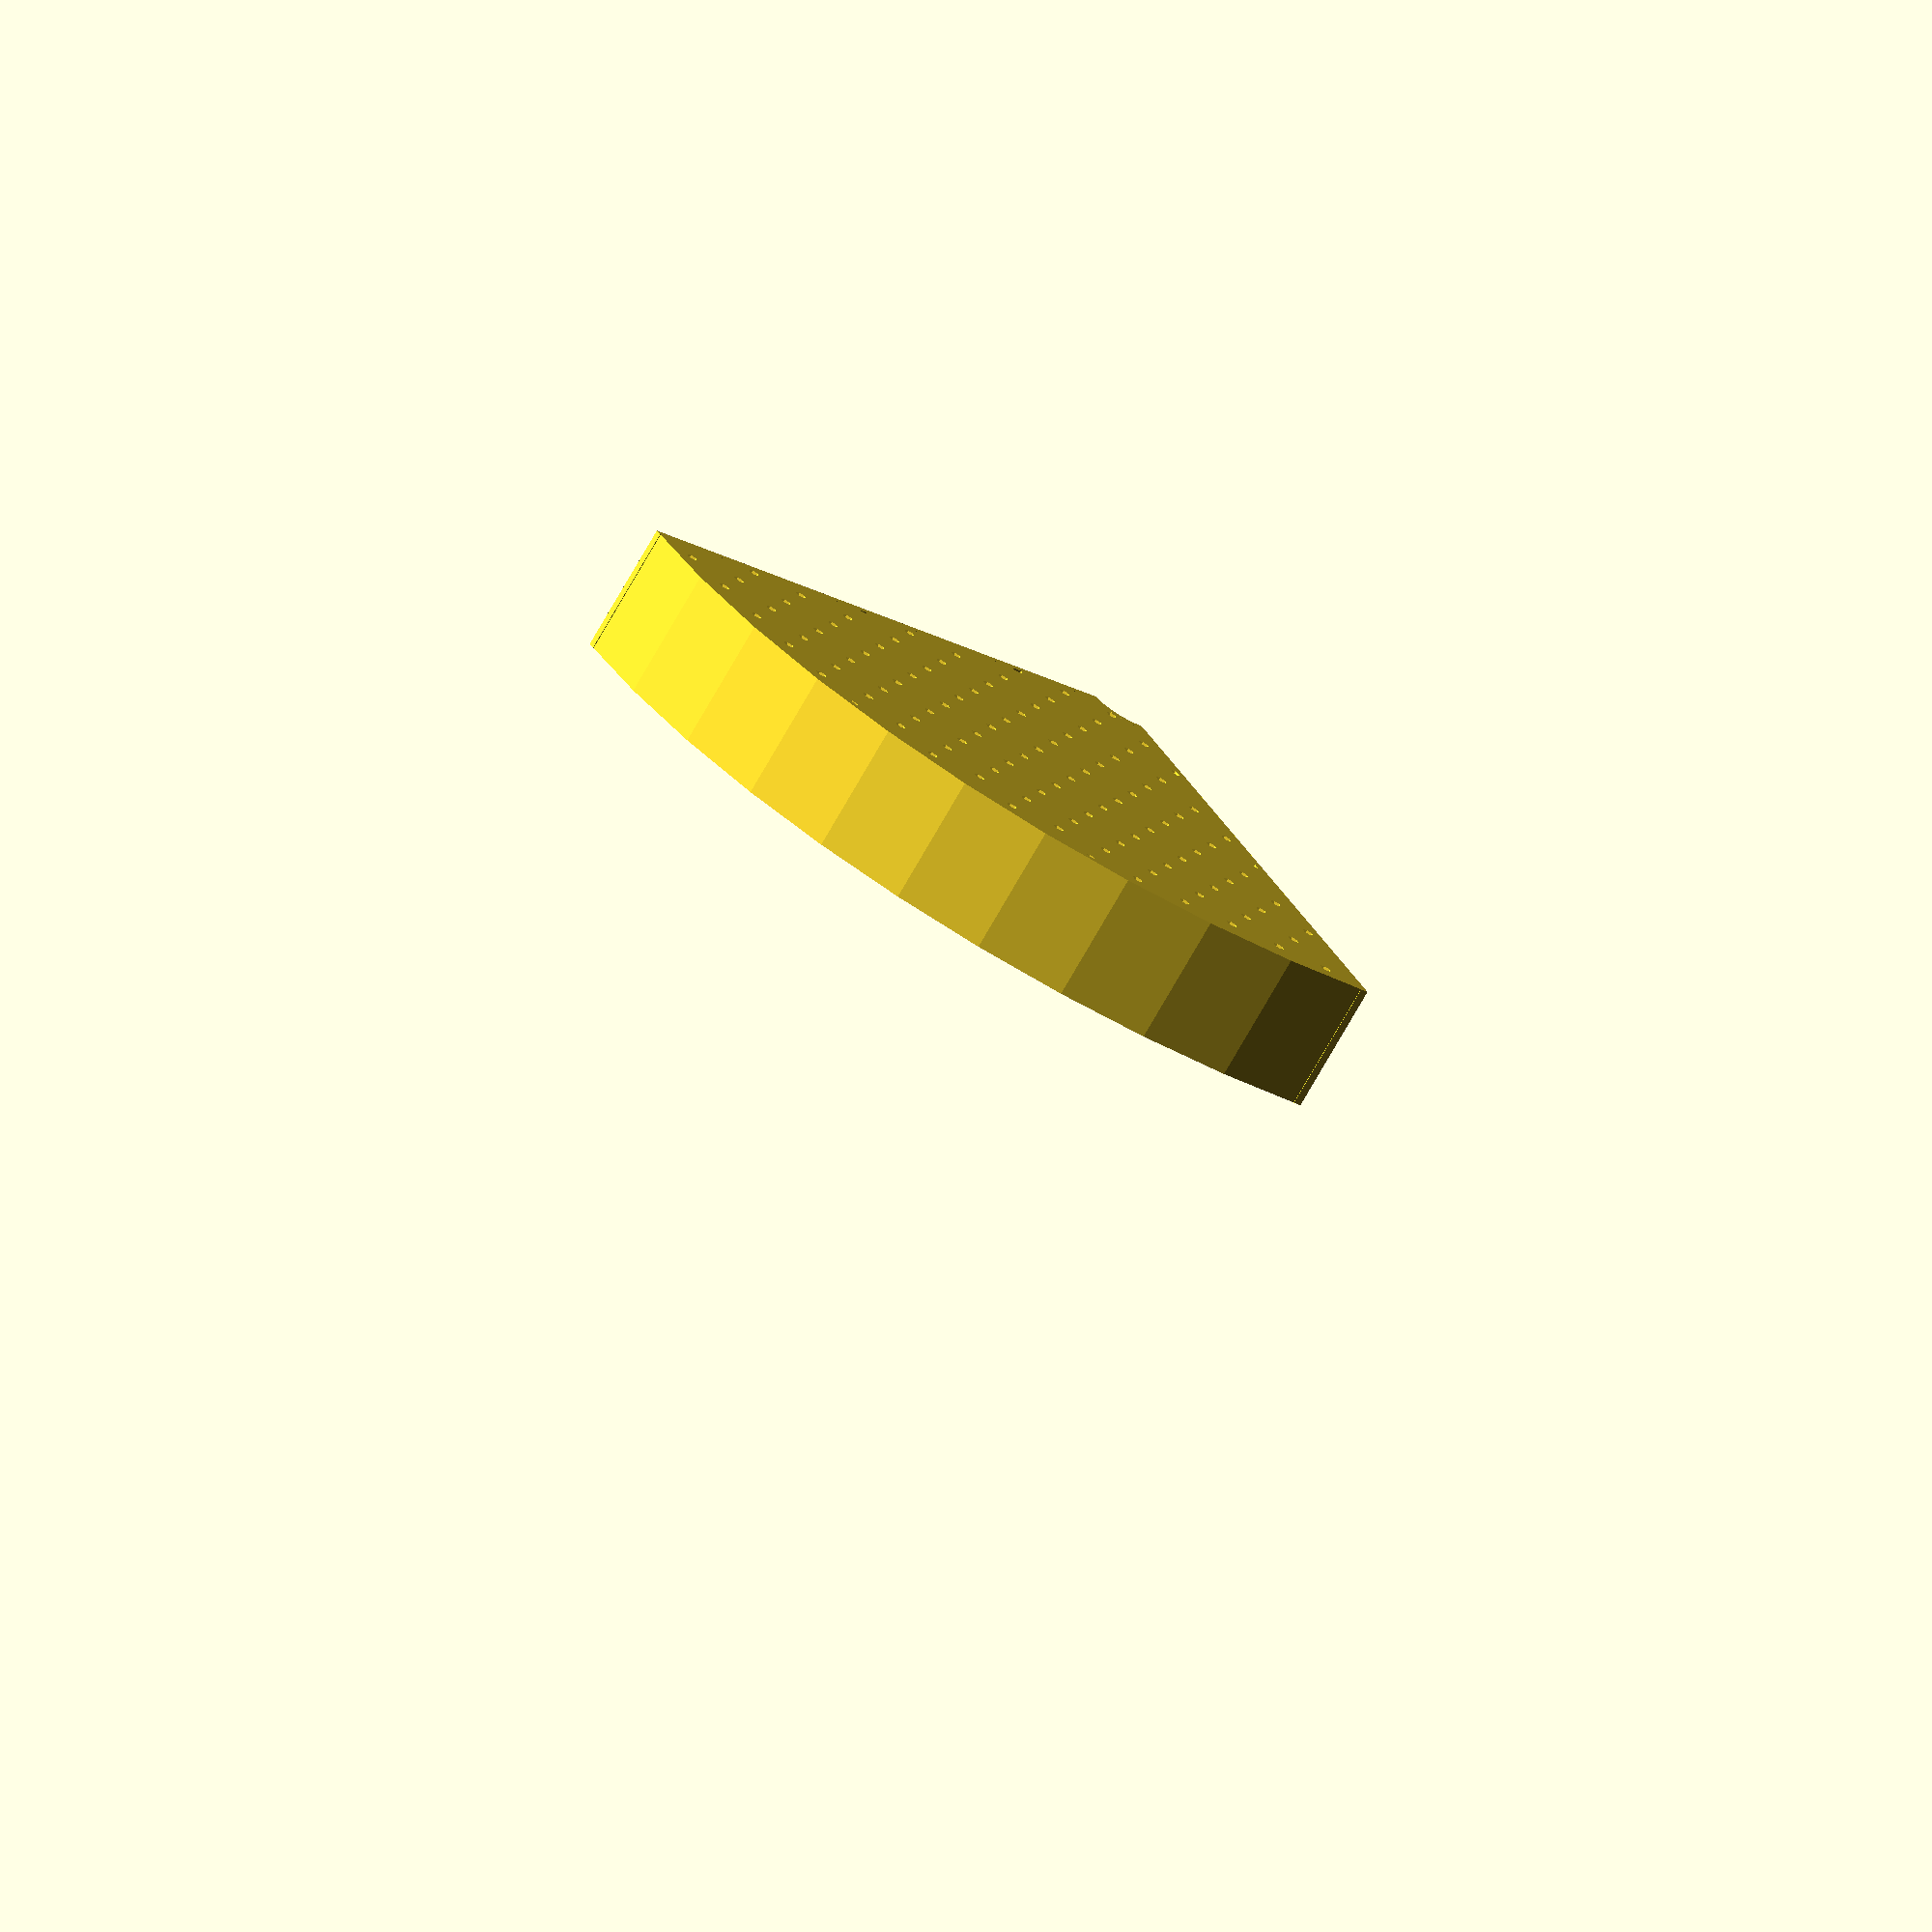
<openscad>
// -*- mode: SCAD ; c-file-style: "ellemtel" ; coding: utf-8 -*-
//
// shower gel tray
//
// © 2018 Roland Sieker <ospalh@gmail.com>
// Licence: CC-BY-SA 4.0


// Set this to “render” and click on “Create Thing” when done with the setup.
preview = 1; // [0:render, 1:preview]

r_main = 155;  // main radius of the tray
r_corner = 10;  // space for silicone joint
h=32; // Height (inner)


/* [Hidden] */

// Done with the customizer

w = 2.1;  // external wall width
p_1 = 1.2;  // height of the bottomt plate with the cylindrical holes
p_2 = 1.5;  // height of the bottomt plate with the conical shapes
x_step = 14.1;  // hole to hole distance
r_hole = 1.5;  // drain holes

// *******************************************************
// Some shortcuts. These shouldn’t be changed

tau = 2 * PI;  // π is still wrong. τ = ⌀ ÷ r
angle = 60; // Overhangs much below 60° are a problem for me
xy_factor = 1/tan(angle);  // To get from a height to a horizontal width
                           // inclined correctly
z_factor = tan(angle);  // the other way around

p = p_1 + p_2;

thf = sqrt(3)/2;  // (equilateral) triangle height factor
y_step = x_step * thf;

some_distance = 50;
ms = 0.01;  // Muggeseggele.

// fn for differently sized objects, for preview or rendering.
pfa = 40;
pfb = 15;
pfc = 15;
rfa = 180;
rfb = 45;
rfc = 30;
function fa() = (preview) ? pfa : rfa;
function fb() = (preview) ? pfb : rfb;
function fc() = (preview) ? pfc : rfc;

// *******************************************************
// End setup



// *******************************************************
// Generate the parts

tray();

// *******************************************************
// Code for the parts themselves

module tray()
{
   plate();
   railing();
}


module railing()
{
   round_railing(r_main, fa());
   round_railing(r_corner+w, fc());
   translate([0, r_corner, 0])
   {
      cube([w, r_main-r_corner, h+p]);
   }
   translate([r_corner, 0, 0])
   {
      cube([r_main-r_corner, w, h+p]);
   }

}



module round_railing(r, f)
{
   intersection()
   {
      difference()
      {
         cylinder(r=r, h=h+p, $fn=f);
         translate([0,0,-ms])
         {
            cylinder(r=r-w, h=h+p+2*ms, $fn=f);
         }
      }
      translate([0,0,-2*ms])
      {
          cube(r_main, r_main, h+p+4*ms);
      }
   }
}


module plate()
{
   intersection()
   {
      plate_quarter_circle();
      plate_square();
   }
}

module plate_quarter_circle()
{
   difference()
   {
      intersection()
      {
         translate([0,0,-2*ms])
         {
            cube([r_main, r_main, p+4*ms]);
         }
         translate([0,0,-ms])
         {
            cylinder(r=r_main, p+2*ms, $fn=fa());
         }
      }
      translate([0,0,-2*ms])
      {
         cylinder(r=r_corner, h=p+4*ms, $fn=fc());

      }

   }
}

module plate_square()
{
   p_xy = r_main+2*x_step+2*ms;
   difference()
   {
      translate([-x_step, -x_step, 0])
      {
         cube([p_xy, p_xy, p]);
      }
      rotate(45)
      {
         plate_holes();
      }
   }
}

module plate_holes()
{
   p_xy = r_main+2*x_step+2*ms;
   x_count = ceil(p_xy/x_step);
   y_count = ceil(p_xy/y_step);

   // Partly cut-and-pasted from my tight bottle tray
   for (y_c = [-y_count:y_count])
   {
      if (y_c%2==0)
      {
         // Even, long row
         for (x_c = [-x_count+1:x_count-1])
         {
            a_plate_hole(x_c*x_step, y_c*y_step);
         }
      }
      else
      {
         // Odd, short row
         for (x_c = [-x_count+2:x_count-2])
         {
            a_plate_hole((x_c+0.5)*x_step, y_c*y_step);
         }
      }
   }
}


module a_plate_hole(dx, dy)
{
   translate([dx, dy, -ms])
   {
      rotate(30)
      {
         cylinder(r=r_hole, h=p+2*ms, $fn=6);  // Or h=p_1+2*ms
         translate([0, 0, p_1])
         {
            cylinder(r1=r_hole-ms, r2=y_step/sqrt(2)-0.8*w, h=p_2+2*ms, $fn=6);
            // The sqrt(2) is … experimental math.
         }
      }
   }

}

</openscad>
<views>
elev=253.6 azim=297.2 roll=29.6 proj=o view=wireframe
</views>
